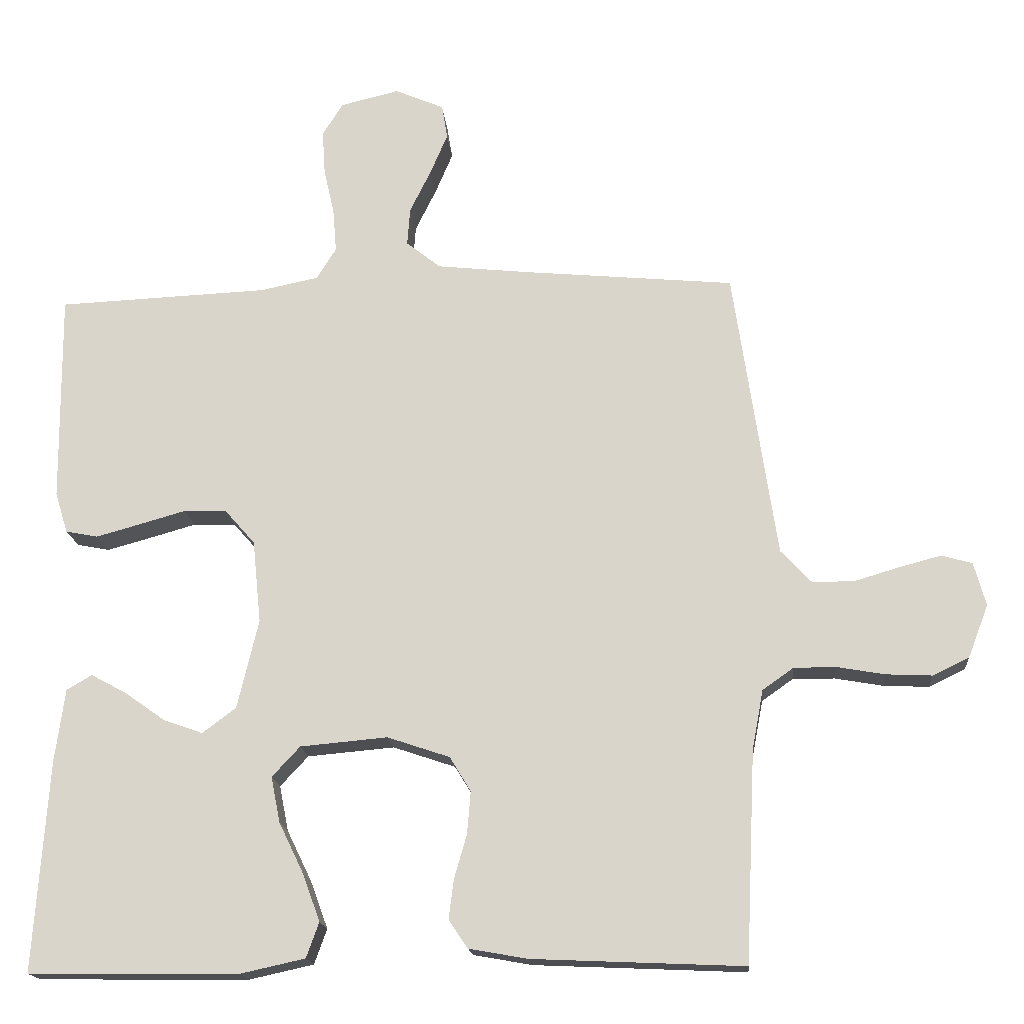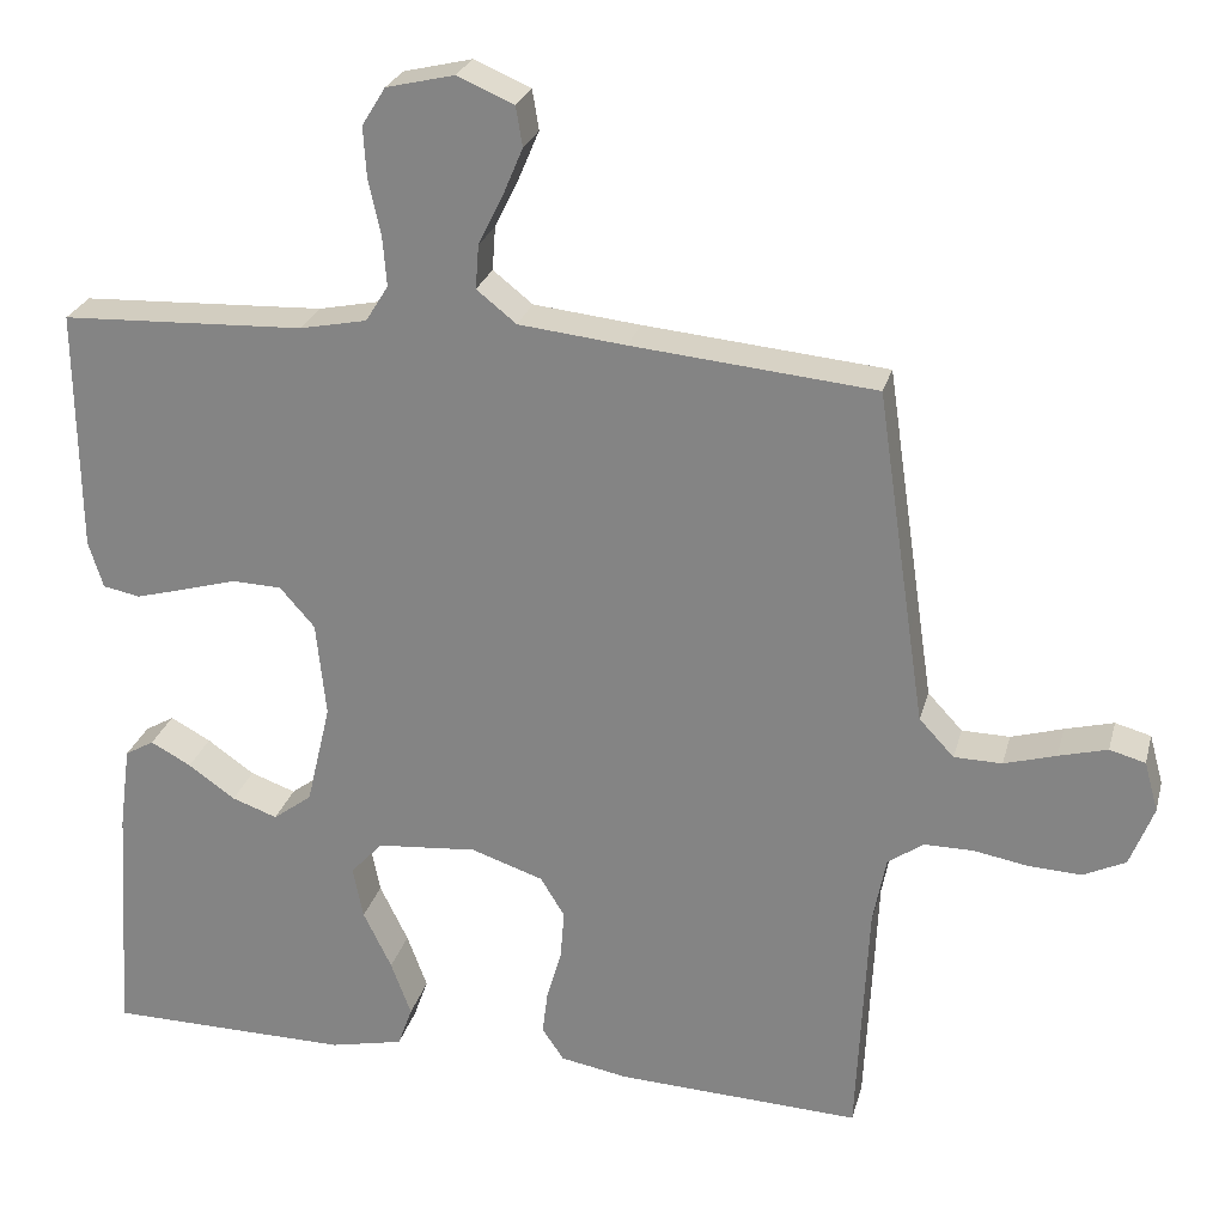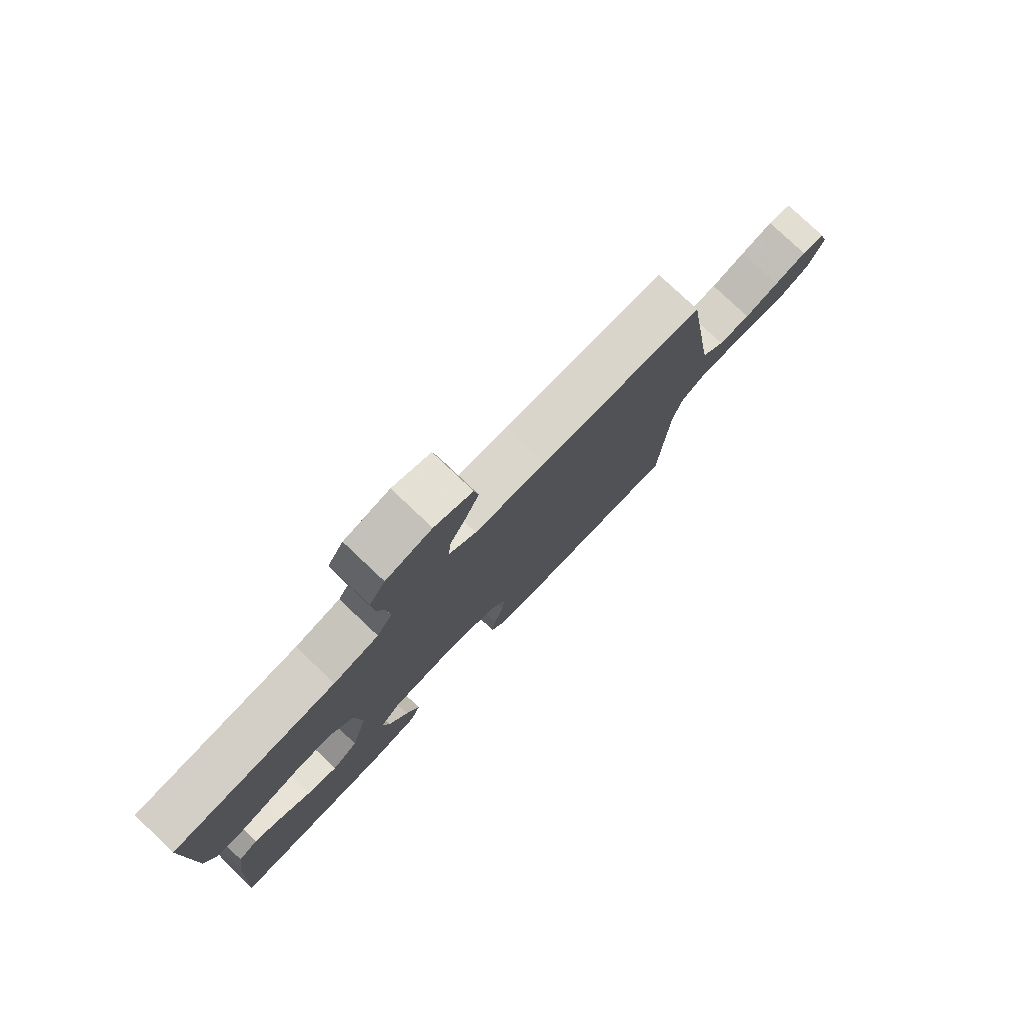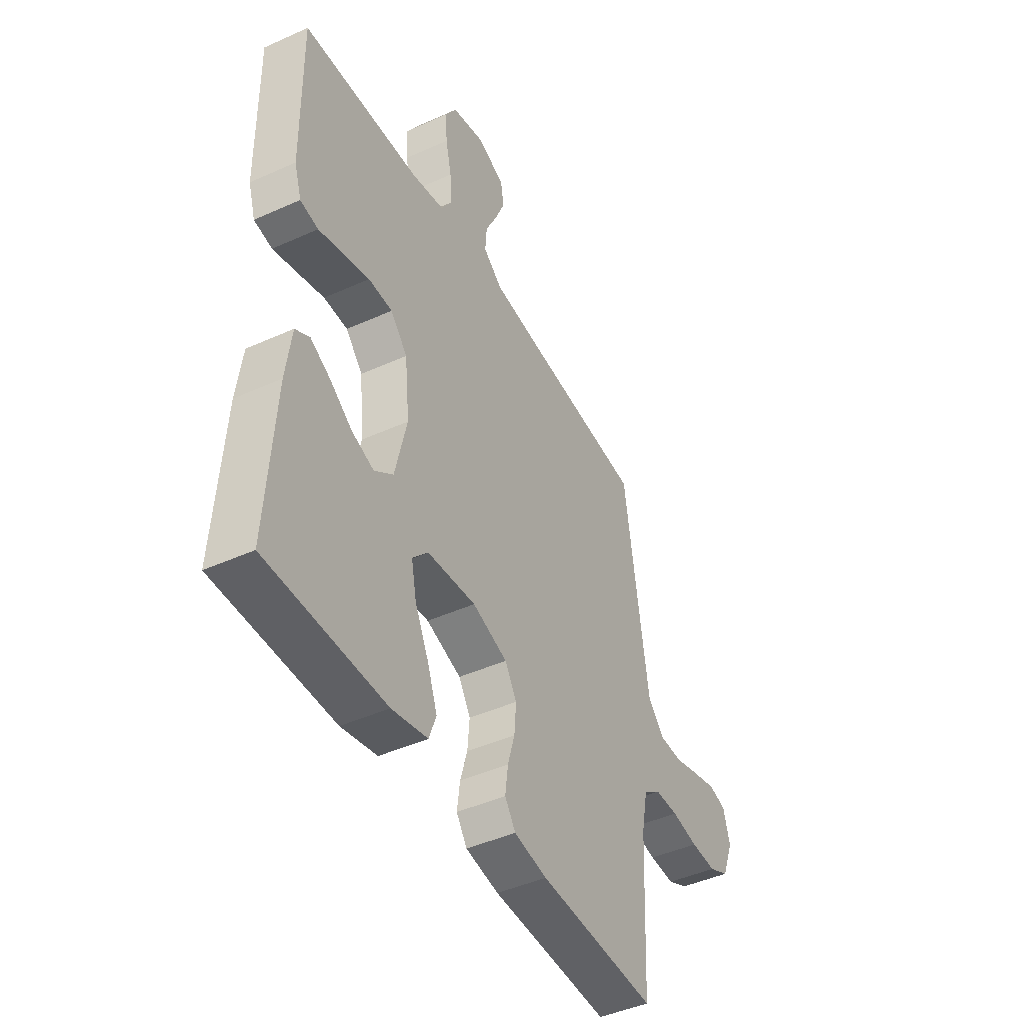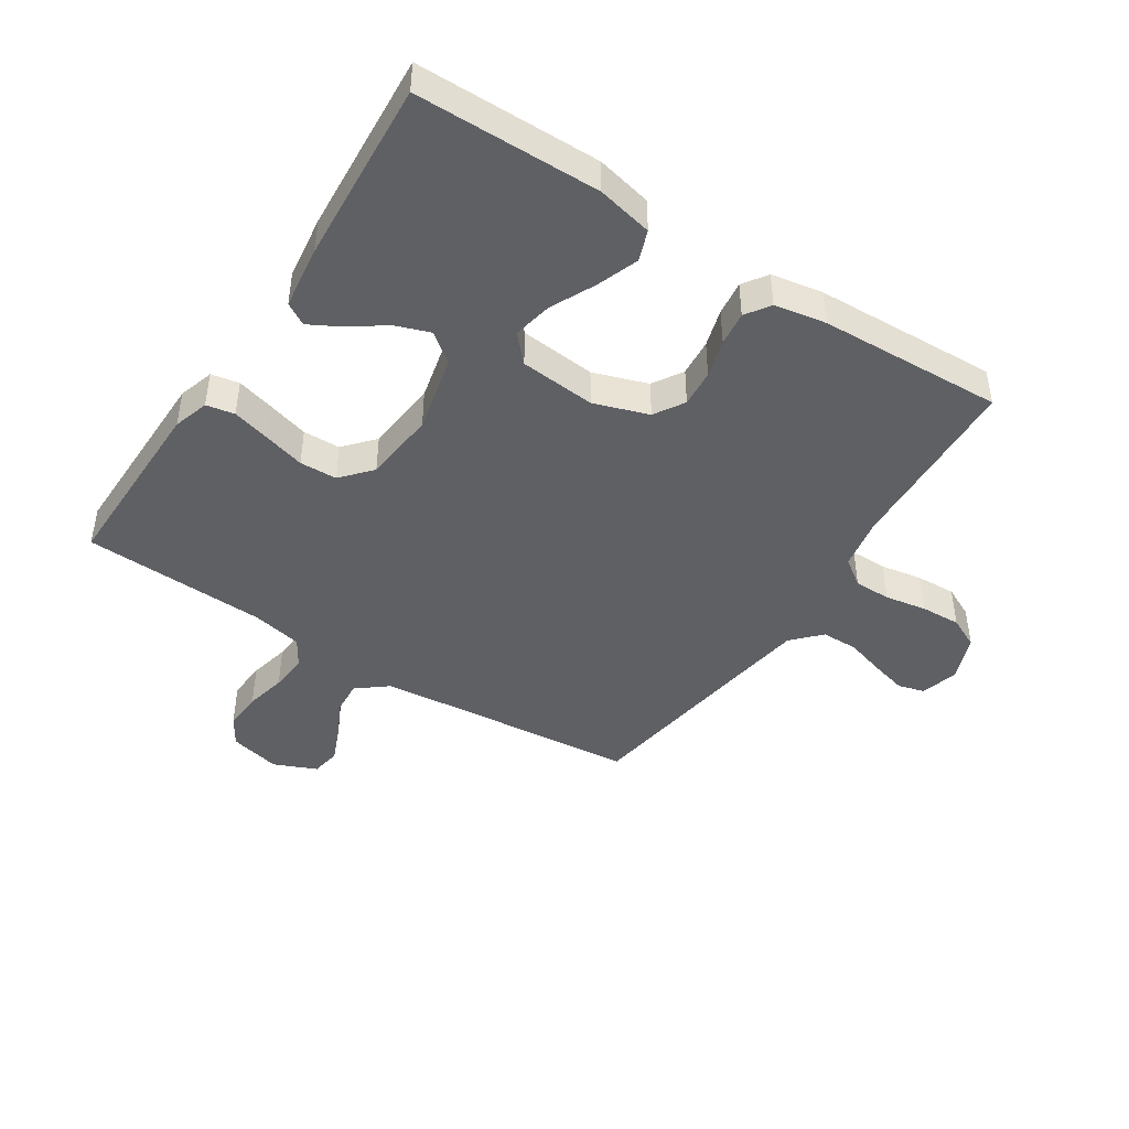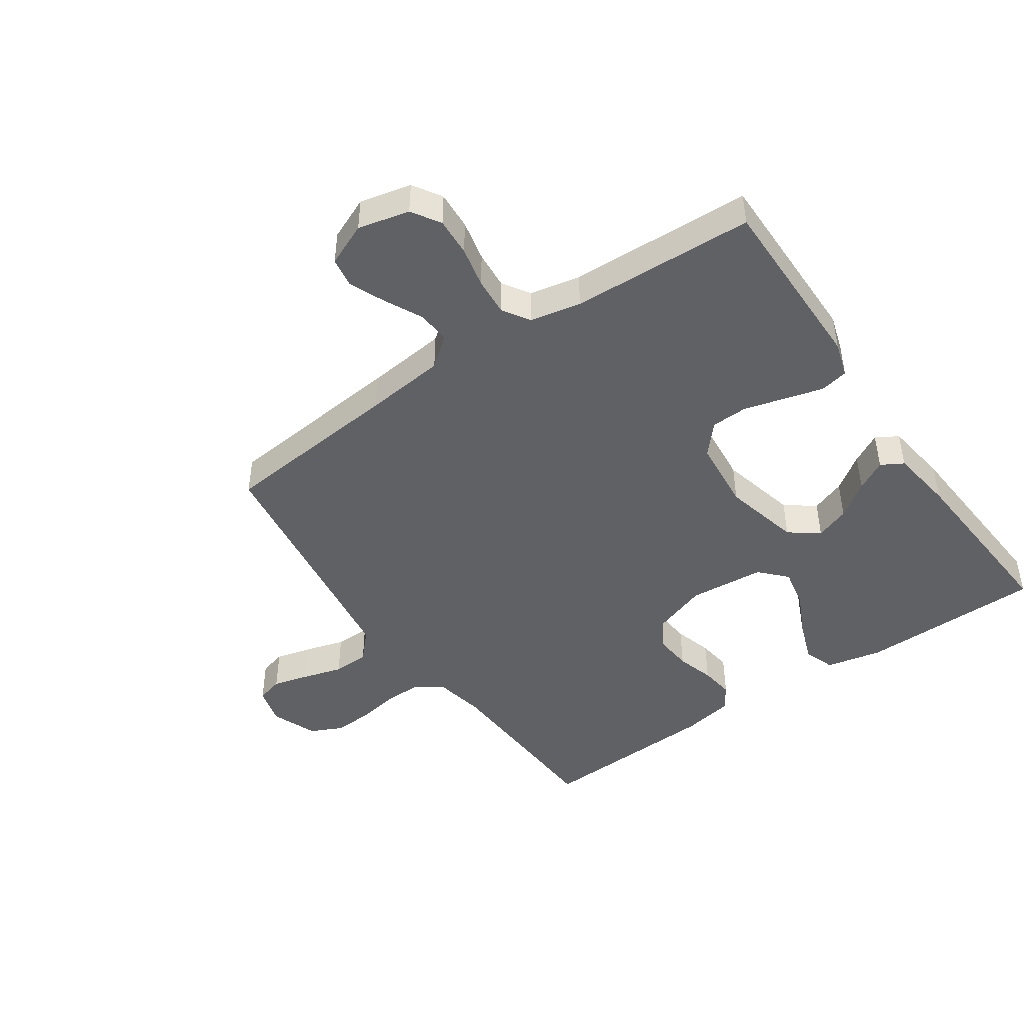
<metadata>
{"format":"obj","ext":"obj","renderer":"f3d","projection":"perspective","resolution":1024,"background":"white","views":[{"elev":-17.1,"azim":-175.1,"up":"+Z"},{"elev":25.7,"azim":-165.9,"up":"+Z"},{"elev":78.9,"azim":133.4,"up":"+Z"},{"elev":-44.7,"azim":117.7,"up":"+Z"},{"elev":-44.3,"azim":147.0,"up":"+Y"},{"elev":-45.8,"azim":34.8,"up":"+Y"}]}
</metadata>
<code>
v 0.5 0.07 -0.5
v 0.2 0.07 -0.503
v 0.109 0.07 -0.483
v 0.091 0.07 -0.433
v 0.116 0.07 -0.365
v 0.151 0.07 -0.293
v 0.164 0.07 -0.228
v 0.124 0.07 -0.185
v 0 0.07 -0.174
v -0.089 0.07 -0.204
v -0.119 0.07 -0.253
v -0.114 0.07 -0.314
v -0.096 0.07 -0.376
v -0.089 0.07 -0.432
v -0.116 0.07 -0.472
v -0.2 0.07 -0.487
v -0.5 0.07 -0.5
v -0.514 0.07 -0.2
v -0.53 0.07 -0.116
v -0.574 0.07 -0.085
v -0.634 0.07 -0.085
v -0.702 0.07 -0.097
v -0.767 0.07 -0.1
v -0.819 0.07 -0.075
v -0.848 0.07 0
v -0.831 0.07 0.062
v -0.787 0.07 0.074
v -0.727 0.07 0.058
v -0.663 0.07 0.039
v -0.604 0.07 0.04
v -0.561 0.07 0.086
v -0.544 0.07 0.2
v -0.5 0.07 0.5
v -0.2 0.07 0.528
v -0.068 0.07 0.542
v -0.019 0.07 0.581
v -0.023 0.07 0.635
v -0.053 0.07 0.696
v -0.078 0.07 0.755
v -0.07 0.07 0.804
v 0 0.07 0.834
v 0.084 0.07 0.814
v 0.113 0.07 0.767
v 0.109 0.07 0.704
v 0.094 0.07 0.637
v 0.089 0.07 0.575
v 0.117 0.07 0.53
v 0.2 0.07 0.513
v 0.5 0.07 0.5
v 0.497 0.07 0.2
v 0.479 0.07 0.142
v 0.433 0.07 0.133
v 0.371 0.07 0.15
v 0.304 0.07 0.169
v 0.243 0.07 0.167
v 0.2 0.07 0.118
v 0.188 0.07 0
v 0.218 0.07 -0.127
v 0.266 0.07 -0.163
v 0.322 0.07 -0.143
v 0.38 0.07 -0.102
v 0.43 0.07 -0.075
v 0.466 0.07 -0.096
v 0.48 0.07 -0.2
v 0.5 0 -0.5
v 0.2 0 -0.503
v 0.109 0 -0.483
v 0.091 0 -0.433
v 0.116 0 -0.365
v 0.151 0 -0.293
v 0.164 0 -0.228
v 0.124 0 -0.185
v 0 0 -0.174
v -0.089 0 -0.204
v -0.119 0 -0.253
v -0.114 0 -0.314
v -0.096 0 -0.376
v -0.089 0 -0.432
v -0.116 0 -0.472
v -0.2 0 -0.487
v -0.5 0 -0.5
v -0.514 0 -0.2
v -0.53 0 -0.116
v -0.574 0 -0.085
v -0.634 0 -0.085
v -0.702 0 -0.097
v -0.767 0 -0.1
v -0.819 0 -0.075
v -0.848 0 0
v -0.831 0 0.062
v -0.787 0 0.074
v -0.727 0 0.058
v -0.663 0 0.039
v -0.604 0 0.04
v -0.561 0 0.086
v -0.544 0 0.2
v -0.5 0 0.5
v -0.2 0 0.528
v -0.068 0 0.542
v -0.019 0 0.581
v -0.023 0 0.635
v -0.053 0 0.696
v -0.078 0 0.755
v -0.07 0 0.804
v 0 0 0.834
v 0.084 0 0.814
v 0.113 0 0.767
v 0.109 0 0.704
v 0.094 0 0.637
v 0.089 0 0.575
v 0.117 0 0.53
v 0.2 0 0.513
v 0.5 0 0.5
v 0.497 0 0.2
v 0.479 0 0.142
v 0.433 0 0.133
v 0.371 0 0.15
v 0.304 0 0.169
v 0.243 0 0.167
v 0.2 0 0.118
v 0.188 0 0
v 0.218 0 -0.127
v 0.266 0 -0.163
v 0.322 0 -0.143
v 0.38 0 -0.102
v 0.43 0 -0.075
v 0.466 0 -0.096
v 0.48 0 -0.2
f 4 5 6
f 3 4 6
f 2 3 6
f 1 2 6
f 64 1 6
f 63 64 6
f 62 63 6
f 61 62 6
f 60 61 6
f 59 60 6 7
f 58 59 7 8
f 57 58 8 9
f 56 57 9 10
f 55 56 10
f 52 53 54
f 51 52 54
f 50 51 54
f 49 50 54
f 48 49 54
f 47 48 54 55
f 46 47 55 10
f 43 44 45
f 42 43 45
f 41 42 45
f 40 41 45
f 39 40 45
f 38 39 45
f 37 38 45
f 36 37 45 46
f 46 10 11
f 36 46 11
f 35 36 11
f 32 33 34
f 34 35 11
f 32 34 11
f 31 32 11
f 27 28 29
f 26 27 29
f 25 26 29
f 24 25 29
f 23 24 29
f 22 23 29
f 21 22 29
f 20 21 29 30
f 31 11 12
f 30 31 12
f 20 30 12
f 19 20 12
f 16 17 18
f 16 18 19
f 15 16 19
f 14 15 19
f 13 14 19
f 12 13 19
f 70 69 68
f 70 68 67
f 70 67 66
f 70 66 65
f 70 65 128
f 70 128 127
f 70 127 126
f 70 126 125
f 70 125 124
f 71 70 124 123
f 72 71 123 122
f 73 72 122 121
f 74 73 121 120
f 74 120 119
f 118 117 116
f 118 116 115
f 118 115 114
f 118 114 113
f 118 113 112
f 119 118 112 111
f 74 119 111 110
f 109 108 107
f 109 107 106
f 109 106 105
f 109 105 104
f 109 104 103
f 109 103 102
f 109 102 101
f 110 109 101 100
f 75 74 110
f 75 110 100
f 75 100 99
f 98 97 96
f 75 99 98
f 75 98 96
f 75 96 95
f 93 92 91
f 93 91 90
f 93 90 89
f 93 89 88
f 93 88 87
f 93 87 86
f 93 86 85
f 94 93 85 84
f 76 75 95
f 76 95 94
f 76 94 84
f 76 84 83
f 82 81 80
f 83 82 80
f 83 80 79
f 83 79 78
f 83 78 77
f 83 77 76
f 1 65 66 2
f 2 66 67 3
f 3 67 68 4
f 4 68 69 5
f 5 69 70 6
f 6 70 71 7
f 7 71 72 8
f 8 72 73 9
f 9 73 74 10
f 10 74 75 11
f 11 75 76 12
f 12 76 77 13
f 13 77 78 14
f 14 78 79 15
f 15 79 80 16
f 16 80 81 17
f 17 81 82 18
f 18 82 83 19
f 19 83 84 20
f 20 84 85 21
f 21 85 86 22
f 22 86 87 23
f 23 87 88 24
f 24 88 89 25
f 25 89 90 26
f 26 90 91 27
f 27 91 92 28
f 28 92 93 29
f 29 93 94 30
f 30 94 95 31
f 31 95 96 32
f 32 96 97 33
f 33 97 98 34
f 34 98 99 35
f 35 99 100 36
f 36 100 101 37
f 37 101 102 38
f 38 102 103 39
f 39 103 104 40
f 40 104 105 41
f 41 105 106 42
f 42 106 107 43
f 43 107 108 44
f 44 108 109 45
f 45 109 110 46
f 46 110 111 47
f 47 111 112 48
f 48 112 113 49
f 49 113 114 50
f 50 114 115 51
f 51 115 116 52
f 52 116 117 53
f 53 117 118 54
f 54 118 119 55
f 55 119 120 56
f 56 120 121 57
f 57 121 122 58
f 58 122 123 59
f 59 123 124 60
f 60 124 125 61
f 61 125 126 62
f 62 126 127 63
f 63 127 128 64
f 64 128 65 1

</code>
